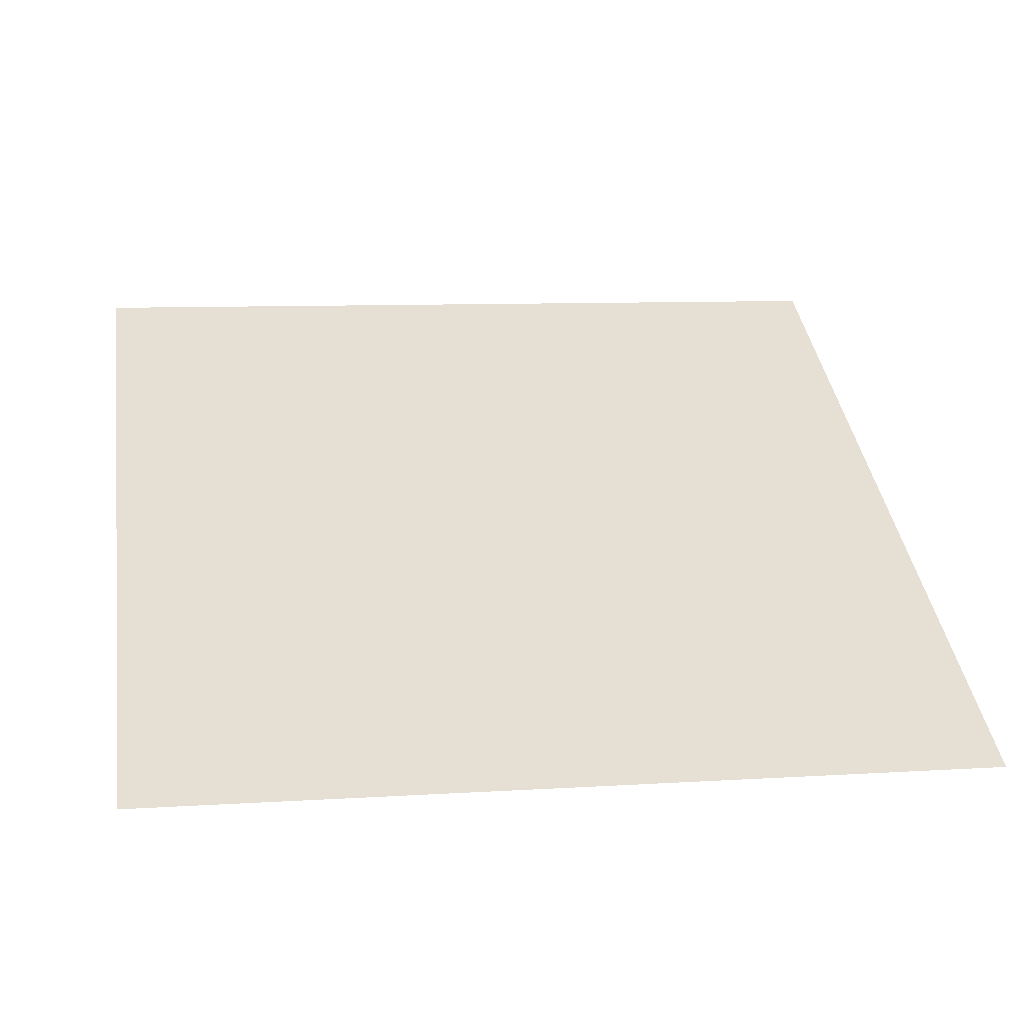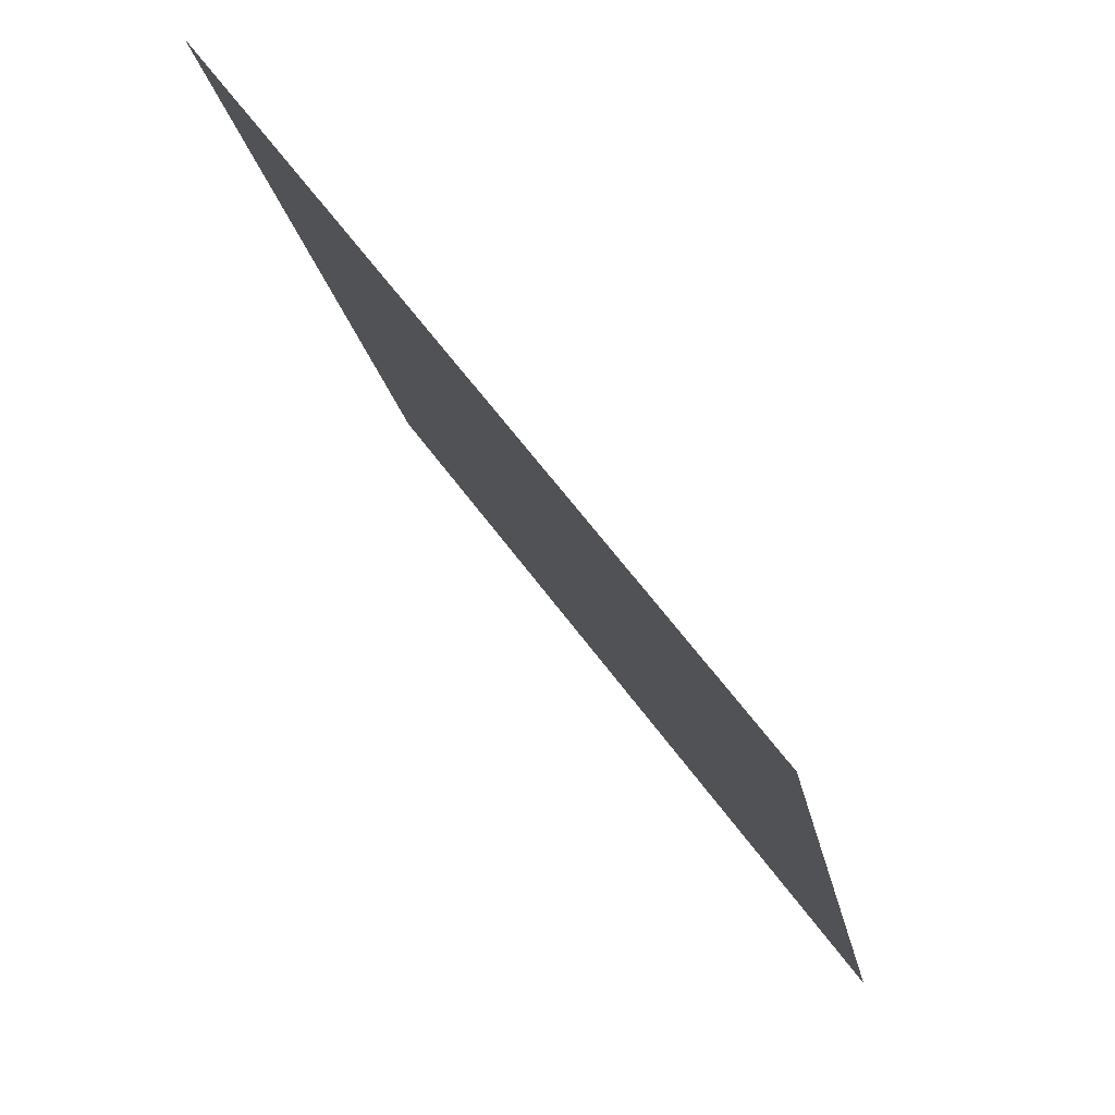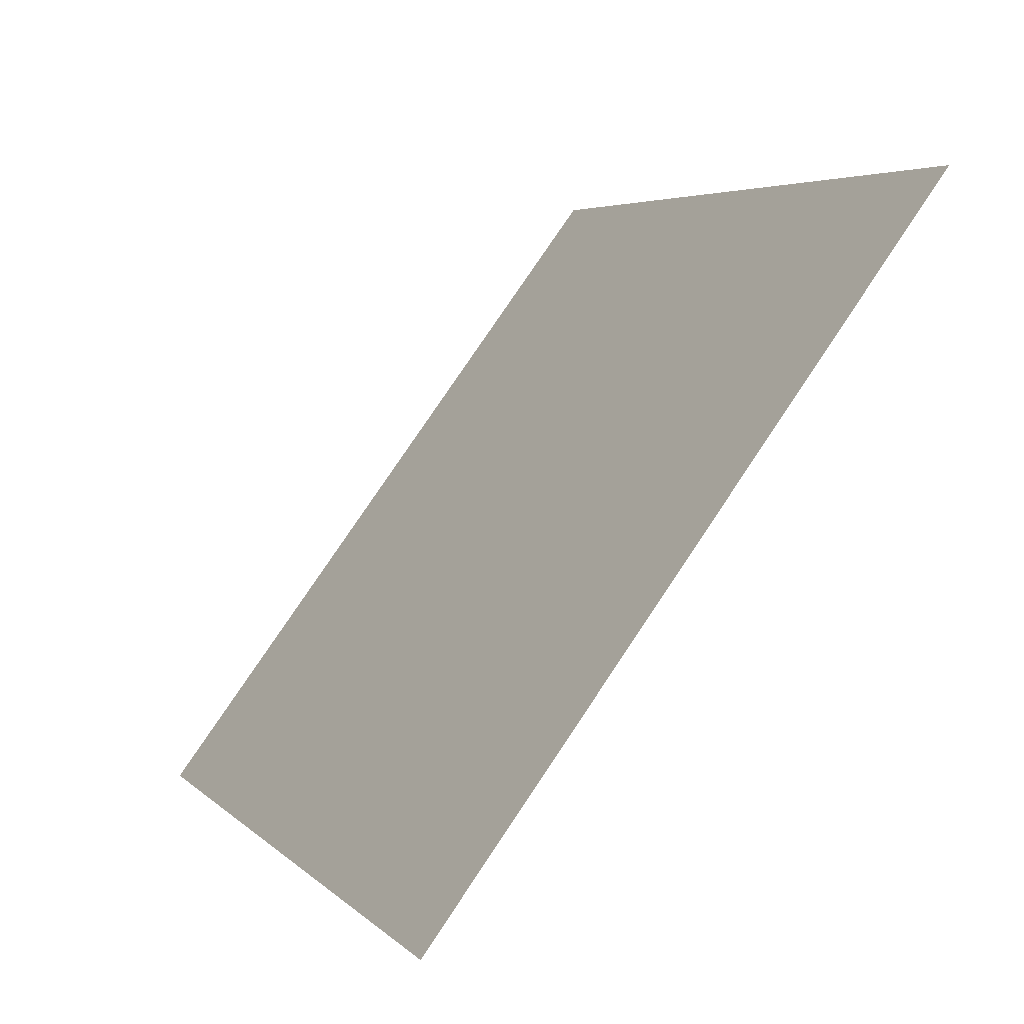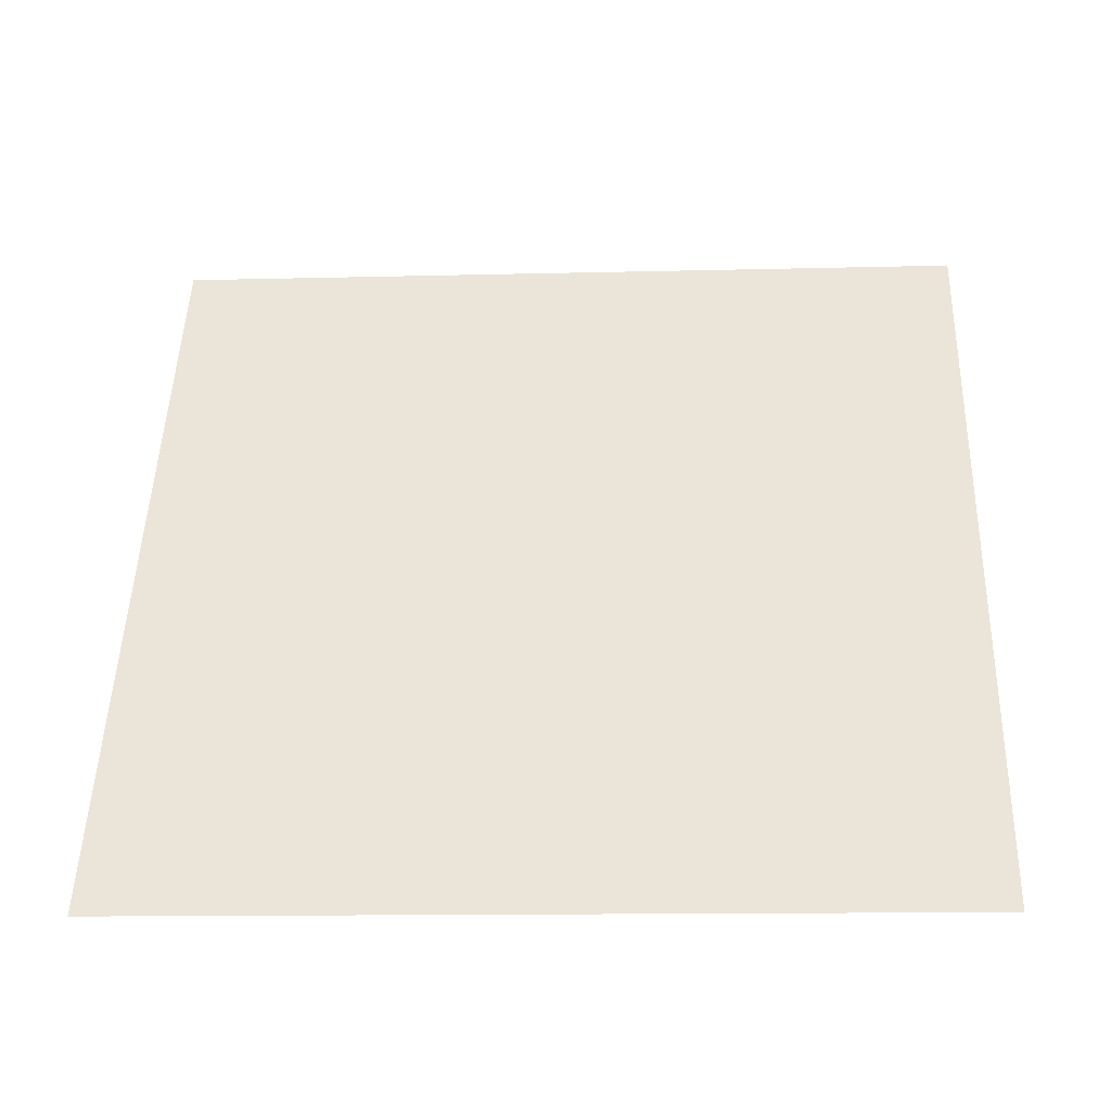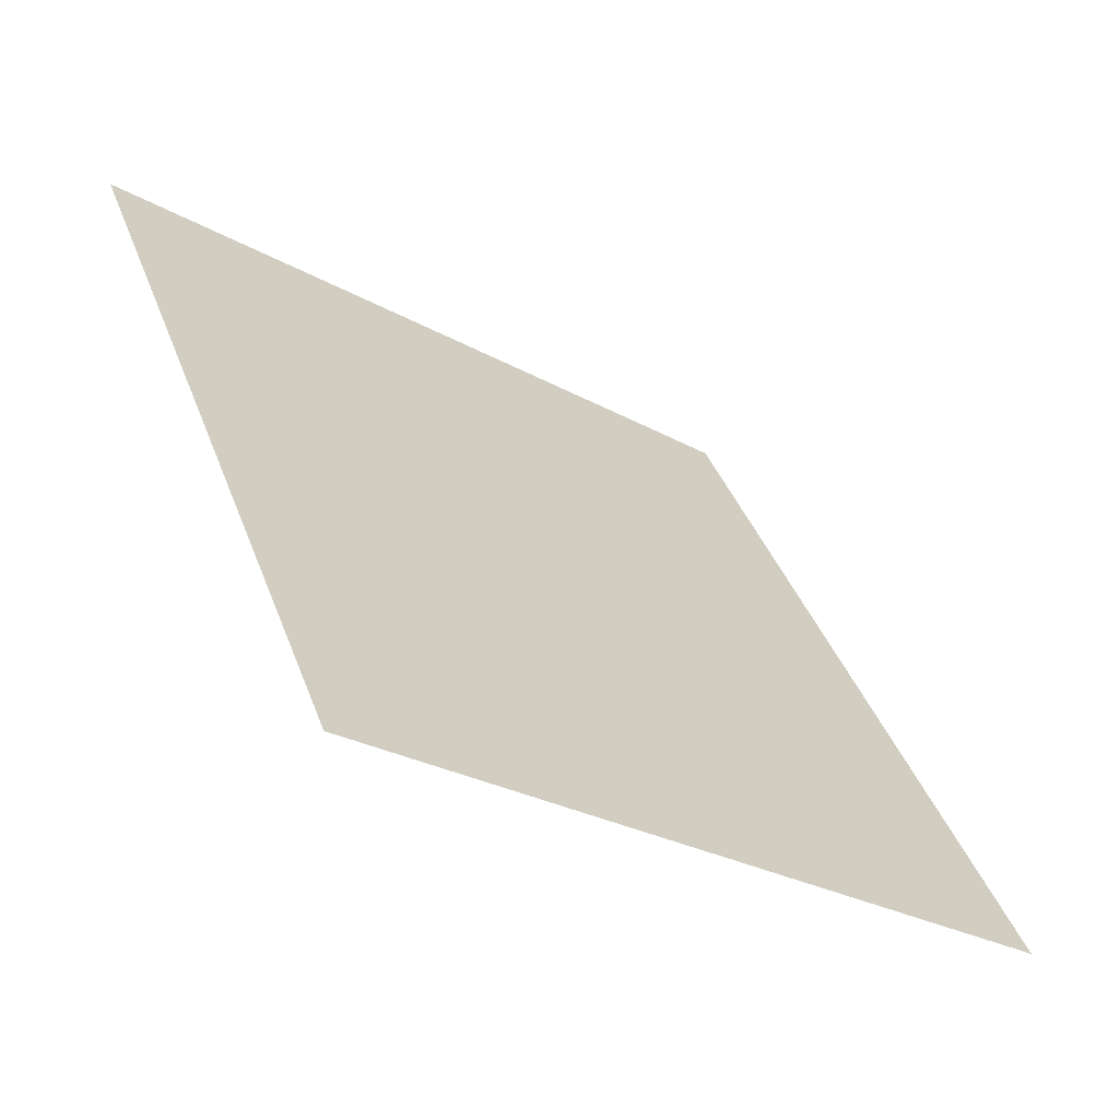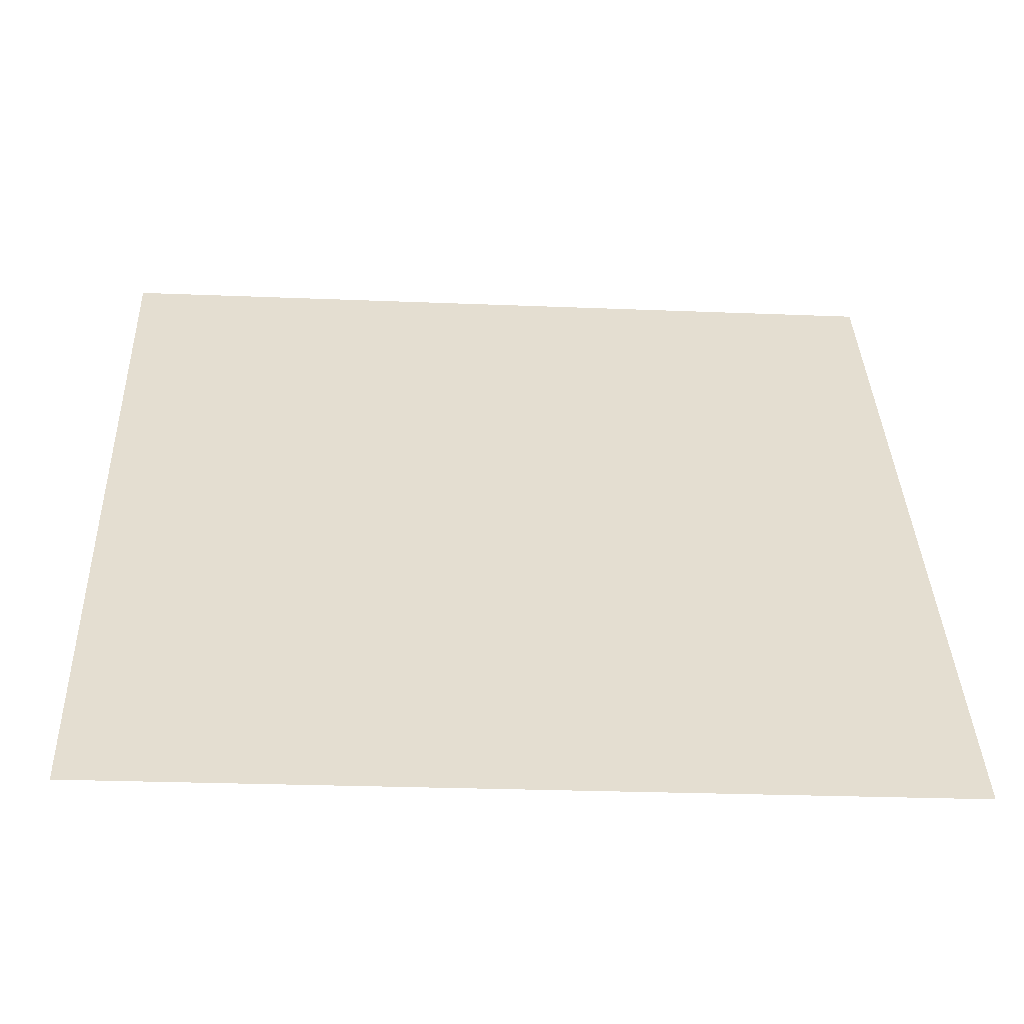
<metadata>
{"format":"obj","ext":"obj","renderer":"f3d","projection":"perspective","resolution":1024,"background":"white","views":[{"elev":0.7,"azim":171.0,"up":"+Y"},{"elev":-19.9,"azim":-81.4,"up":"+Z"},{"elev":4.1,"azim":66.6,"up":"+Z"},{"elev":11.7,"azim":-176.5,"up":"+Y"},{"elev":38.5,"azim":71.3,"up":"+Y"},{"elev":-17.4,"azim":-5.1,"up":"+Z"}]}
</metadata>
<code>
v -0.1661 0.7152 0.4088
v -0.1727 0.7154 0.4088
v -0.1726 0.7193 0.4141
v -0.166 0.7191 0.414
f 4 3 2 1

</code>
